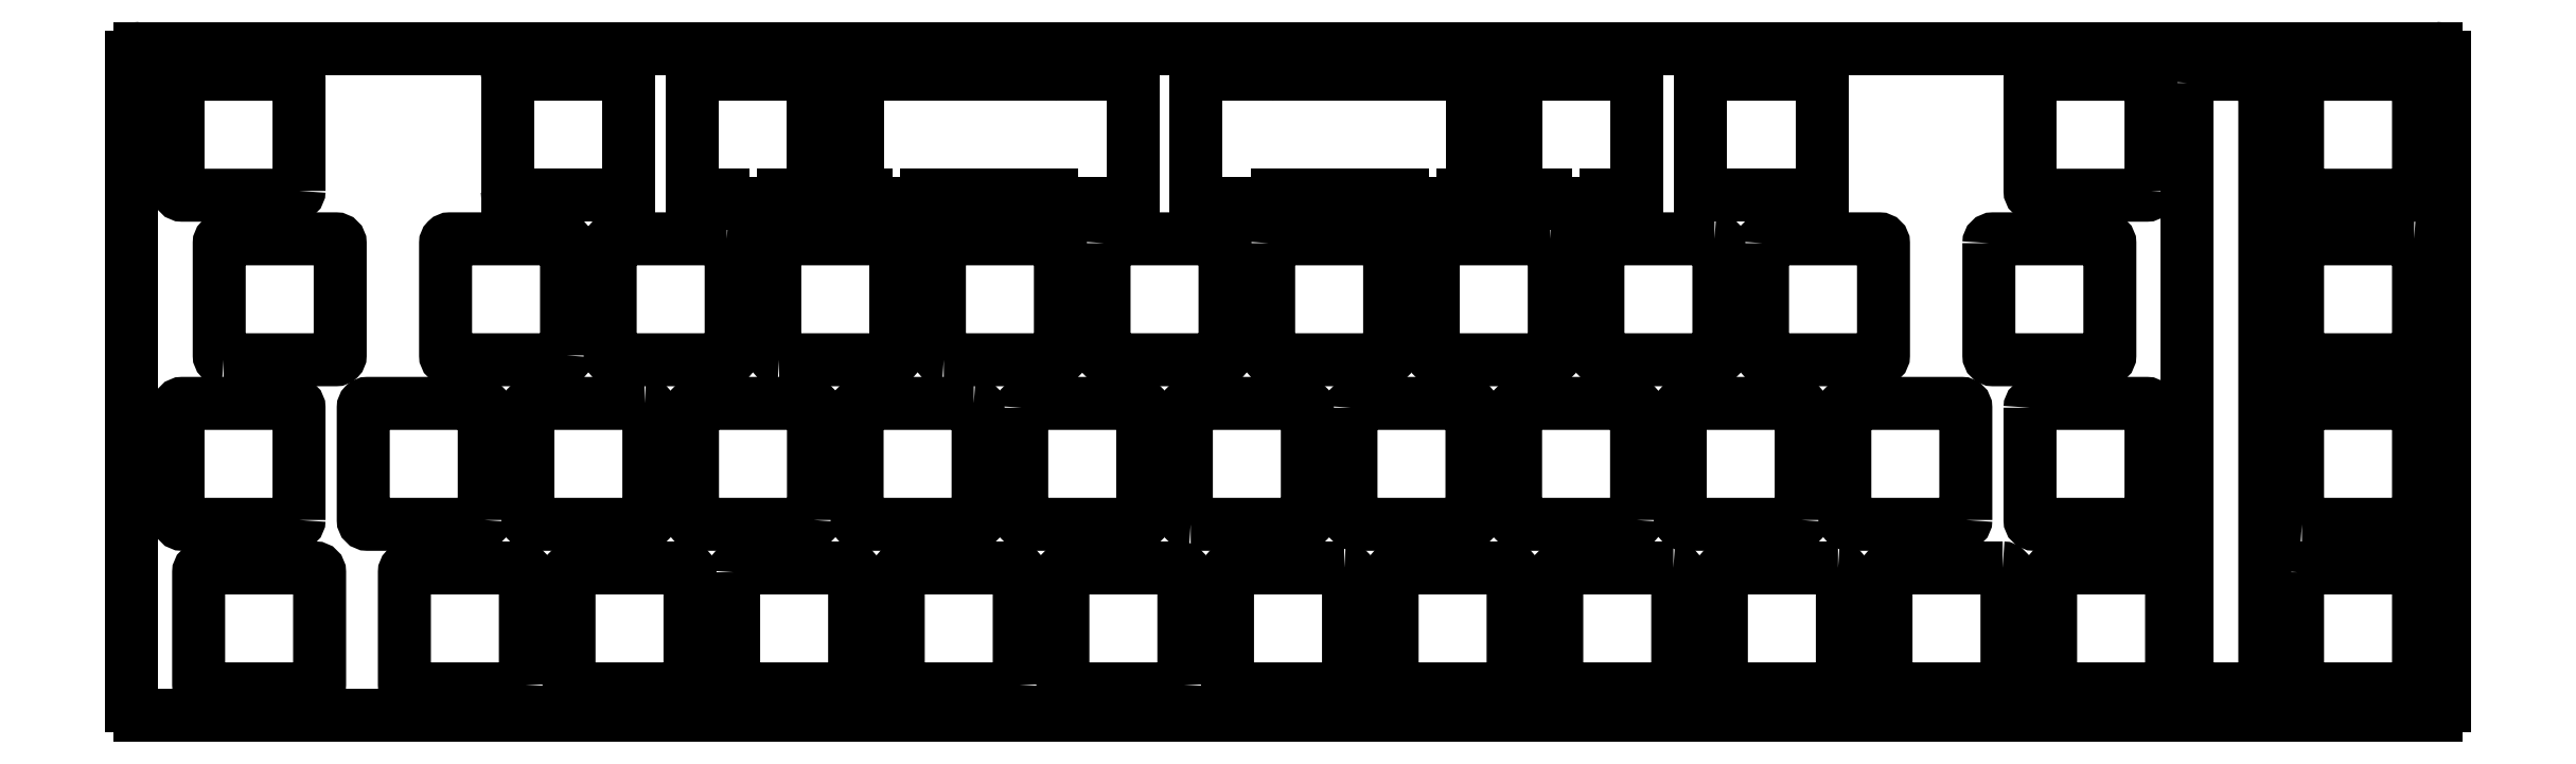
<metadata>
{"format":"dxf","ext":"dxf","renderer":"ezdxf+matplotlib","layout":"modelspace","background":"white","min_lineweight":24,"dpi":150}
</metadata>
<code>
0
SECTION
2
ENTITIES
0
LWPOLYLINE
8
0
90
        8
70
     1
43
0
10
30.31
20
16.52
42
-0.4142
10
30.81
20
16.02
10
30.81
20
3.025
42
-0.4142
10
30.31
20
2.525
10
17.31
20
2.525
42
-0.4142
10
16.81
20
3.025
10
16.81
20
16.02
42
-0.4142
10
17.31
20
16.52
0
LWPOLYLINE
8
0
90
        8
70
     1
43
0
10
-39.84
20
2.525
42
-0.4142
10
-40.34
20
3.025
10
-40.34
20
16.02
42
-0.4142
10
-39.84
20
16.52
10
-26.84
20
16.52
42
-0.4142
10
-26.34
20
16.02
10
-26.34
20
3.025
42
-0.4142
10
-26.84
20
2.525
0
LWPOLYLINE
8
0
90
        8
70
     1
43
0
10
54.91
20
16.02
42
-0.4142
10
55.41
20
16.52
10
68.41
20
16.52
42
-0.4142
10
68.91
20
16.02
10
68.91
20
3.025
42
-0.4142
10
68.41
20
2.525
10
55.41
20
2.525
42
-0.4142
10
54.91
20
3.025
0
LWPOLYLINE
8
0
90
        8
70
     1
43
0
10
-2.238
20
16.02
42
-0.4142
10
-1.738
20
16.52
10
11.26
20
16.52
42
-0.4142
10
11.76
20
16.02
10
11.76
20
3.025
42
-0.4142
10
11.26
20
2.525
10
-1.738
20
2.525
42
-0.4142
10
-2.238
20
3.025
0
LWPOLYLINE
8
0
90
        8
70
     1
43
0
10
49.36
20
16.52
10
36.36
20
16.52
42
0.4142
10
35.86
20
16.02
10
35.86
20
3.025
42
0.4142
10
36.36
20
2.525
10
49.36
20
2.525
42
0.4142
10
49.86
20
3.025
10
49.86
20
16.02
42
0.4142
0
LWPOLYLINE
8
0
90
        8
70
     1
43
0
10
81.11
20
16.02
42
-0.4142
10
81.61
20
16.52
10
94.61
20
16.52
42
-0.4142
10
95.11
20
16.02
10
95.11
20
3.025
42
-0.4142
10
94.61
20
2.525
10
81.61
20
2.525
42
-0.4142
10
81.11
20
3.025
0
LWPOLYLINE
8
0
90
        8
70
     1
43
0
10
-74.46
20
-2.525
42
-0.4142
10
-73.96
20
-3.025
10
-73.96
20
-16.02
42
-0.4142
10
-74.46
20
-16.52
10
-87.46
20
-16.52
42
-0.4142
10
-87.96
20
-16.02
10
-87.96
20
-3.025
42
-0.4142
10
-87.46
20
-2.525
0
LWPOLYLINE
8
0
90
        8
70
     1
43
0
10
-21.29
20
16.02
10
-21.29
20
3.025
42
0.4142
10
-20.79
20
2.525
10
-7.787
20
2.525
42
0.4142
10
-7.287
20
3.025
10
-7.287
20
16.02
42
0.4142
10
-7.787
20
16.52
10
-20.79
20
16.52
42
0.4142
0
LWPOLYLINE
8
0
90
        8
70
     1
43
0
10
7.287
20
-3.025
10
7.287
20
-16.02
42
0.4142
10
7.787
20
-16.52
10
20.79
20
-16.52
42
0.4142
10
21.29
20
-16.02
10
21.29
20
-3.025
42
0.4142
10
20.79
20
-2.525
10
7.787
20
-2.525
42
0.4142
0
LWPOLYLINE
8
0
90
        8
70
     1
43
0
10
6.5
20
-21.58
10
-6.5
20
-21.58
42
0.4142
10
-7
20
-22.07
10
-7
20
-35.08
42
0.4142
10
-6.5
20
-35.58
10
6.5
20
-35.58
42
0.4142
10
7
20
-35.08
10
7
20
-22.07
42
0.4142
0
LWPOLYLINE
8
0
90
        8
70
     1
43
0
10
82.7
20
-21.58
10
69.7
20
-21.58
42
0.4142
10
69.2
20
-22.07
10
69.2
20
-35.08
42
0.4142
10
69.7
20
-35.58
10
82.7
20
-35.58
42
0.4142
10
83.2
20
-35.08
10
83.2
20
-22.07
42
0.4142
0
LWPOLYLINE
8
0
90
        8
70
     1
43
0
10
-12.05
20
-35.08
10
-12.05
20
-22.07
42
0.4142
10
-12.55
20
-21.58
10
-25.55
20
-21.58
42
0.4142
10
-26.05
20
-22.07
10
-26.05
20
-35.08
42
0.4142
10
-25.55
20
-35.58
10
-12.55
20
-35.58
42
0.4142
0
LWPOLYLINE
8
0
90
        8
70
     1
43
0
10
-31.1
20
-35.08
42
-0.4142
10
-31.6
20
-35.58
10
-44.6
20
-35.58
42
-0.4142
10
-45.1
20
-35.08
10
-45.1
20
-22.07
42
-0.4142
10
-44.6
20
-21.58
10
-31.6
20
-21.58
42
-0.4142
10
-31.1
20
-22.07
0
LWPOLYLINE
8
0
90
        8
70
     1
43
0
10
44.6
20
-21.57
42
-0.4142
10
45.1
20
-22.07
10
45.1
20
-35.08
42
-0.4142
10
44.6
20
-35.58
10
31.6
20
-35.58
42
-0.4142
10
31.1
20
-35.08
10
31.1
20
-22.07
42
-0.4142
10
31.6
20
-21.58
0
LWPOLYLINE
8
0
90
        8
70
     1
43
0
10
78.44
20
-16.02
42
-0.4142
10
77.94
20
-16.52
10
64.94
20
-16.52
42
-0.4142
10
64.44
20
-16.02
10
64.44
20
-3.025
42
-0.4142
10
64.94
20
-2.525
10
77.94
20
-2.525
42
-0.4142
10
78.44
20
-3.025
0
LWPOLYLINE
8
0
90
        8
70
     1
43
0
10
12.55
20
-35.58
10
25.55
20
-35.58
42
0.4142
10
26.05
20
-35.08
10
26.05
20
-22.07
42
0.4142
10
25.55
20
-21.58
10
12.55
20
-21.58
42
0.4142
10
12.05
20
-22.07
10
12.05
20
-35.08
42
0.4142
0
LWPOLYLINE
8
0
90
        8
70
     1
43
0
10
85.87
20
-3.025
10
85.87
20
-16.02
42
0.4142
10
86.37
20
-16.52
10
99.37
20
-16.52
42
0.4142
10
99.87
20
-16.02
10
99.87
20
-3.025
42
0.4142
10
99.37
20
-2.525
10
86.37
20
-2.525
42
0.4142
0
LWPOLYLINE
8
0
90
        8
70
     1
43
0
10
-30.81
20
-3.025
10
-30.81
20
-16.02
42
0.4142
10
-30.31
20
-16.52
10
-17.31
20
-16.52
42
0.4142
10
-16.81
20
-16.02
10
-16.81
20
-3.025
42
0.4142
10
-17.31
20
-2.525
10
-30.31
20
-2.525
42
0.4142
0
LWPOLYLINE
8
0
90
        8
70
     1
43
0
10
117.3
20
-16.52
42
-0.4142
10
116.8
20
-16.02
10
116.8
20
-3.025
42
-0.4142
10
117.3
20
-2.525
10
130.3
20
-2.525
42
-0.4142
10
130.8
20
-3.025
10
130.8
20
-16.02
42
-0.4142
10
130.3
20
-16.52
0
LWPOLYLINE
8
0
90
        8
70
     1
43
0
10
-88.25
20
-35.08
42
-0.4142
10
-88.75
20
-35.58
10
-101.8
20
-35.58
42
-0.4142
10
-102.2
20
-35.08
10
-102.2
20
-22.07
42
-0.4142
10
-101.8
20
-21.58
10
-88.75
20
-21.57
42
-0.4142
10
-88.25
20
-22.07
0
LWPOLYLINE
8
0
90
        8
70
     1
43
0
10
-54.91
20
-16.02
10
-54.91
20
-3.025
42
0.4142
10
-55.41
20
-2.525
10
-68.41
20
-2.525
42
0.4142
10
-68.91
20
-3.025
10
-68.91
20
-16.02
42
0.4142
10
-68.41
20
-16.52
10
-55.41
20
-16.52
42
0.4142
0
LWPOLYLINE
8
0
90
        8
70
     1
43
0
10
-82.7
20
-35.58
42
-0.4142
10
-83.2
20
-35.08
10
-83.2
20
-22.07
42
-0.4142
10
-82.7
20
-21.58
10
-69.7
20
-21.57
42
-0.4142
10
-69.2
20
-22.07
10
-69.2
20
-35.08
42
-0.4142
10
-69.7
20
-35.58
0
LWPOLYLINE
8
0
90
        8
70
     1
43
0
10
130.3
20
16.52
42
-0.4142
10
130.8
20
16.02
10
130.8
20
3.025
42
-0.4142
10
130.3
20
2.525
10
117.3
20
2.525
42
-0.4142
10
116.8
20
3.025
10
116.8
20
16.02
42
-0.4142
10
117.3
20
16.52
0
LWPOLYLINE
8
0
90
        8
70
     1
43
0
10
-123.2
20
2.525
42
-0.4142
10
-123.7
20
3.025
10
-123.7
20
16.02
42
-0.4142
10
-123.2
20
16.52
10
-110.2
20
16.52
42
-0.4142
10
-109.7
20
16.02
10
-109.7
20
3.025
42
-0.4142
10
-110.2
20
2.525
0
LWPOLYLINE
8
0
90
        8
70
     1
43
0
10
59.39
20
-16.02
10
59.39
20
-3.025
42
0.4142
10
58.89
20
-2.525
10
45.89
20
-2.525
42
0.4142
10
45.39
20
-3.025
10
45.39
20
-16.02
42
0.4142
10
45.89
20
-16.52
10
58.89
20
-16.52
42
0.4142
0
LWPOLYLINE
8
0
90
        8
70
     1
43
0
10
-36.36
20
-2.525
10
-49.36
20
-2.525
42
0.4142
10
-49.86
20
-3.025
10
-49.86
20
-16.02
42
0.4142
10
-49.36
20
-16.52
10
-36.36
20
-16.52
42
0.4142
10
-35.86
20
-16.02
10
-35.86
20
-3.025
42
0.4142
0
LWPOLYLINE
8
0
90
        8
70
     1
43
0
10
-93.01
20
-16.02
42
-0.4142
10
-93.51
20
-16.52
10
-106.5
20
-16.52
42
-0.4142
10
-107
20
-16.02
10
-107
20
-3.025
42
-0.4142
10
-106.5
20
-2.525
10
-93.51
20
-2.525
42
-0.4142
10
-93.01
20
-3.025
0
LWPOLYLINE
8
0
90
        8
70
     1
43
0
10
130.8
20
22.08
42
-0.4142
10
130.3
20
21.58
10
117.3
20
21.58
42
-0.4142
10
116.8
20
22.08
10
116.8
20
35.08
42
-0.4142
10
117.3
20
35.58
10
130.3
20
35.58
42
-0.4142
10
130.8
20
35.08
0
LWPOLYLINE
8
0
90
        8
70
     1
43
0
10
-125.6
20
-35.58
10
-112.6
20
-35.58
42
0.4142
10
-112.1
20
-35.08
10
-112.1
20
-22.07
42
0.4142
10
-112.6
20
-21.58
10
-125.6
20
-21.58
42
0.4142
10
-126.1
20
-22.07
10
-126.1
20
-35.08
42
0.4142
0
LWPOLYLINE
8
0
90
        8
70
     1
43
0
10
116.8
20
-22.07
10
116.8
20
-35.08
42
0.4142
10
117.3
20
-35.58
10
130.3
20
-35.58
42
0.4142
10
130.8
20
-35.08
10
130.8
20
-22.07
42
0.4142
10
130.3
20
-21.58
10
117.3
20
-21.58
42
0.4142
0
LWPOLYLINE
8
0
90
        8
70
     1
43
0
10
-64.94
20
16.52
10
-77.94
20
16.52
42
0.4142
10
-78.44
20
16.02
10
-78.44
20
3.025
42
0.4142
10
-77.94
20
2.525
10
-64.94
20
2.525
42
0.4142
10
-64.44
20
3.025
10
-64.44
20
16.02
42
0.4142
0
LWPOLYLINE
8
0
90
        8
70
     1
43
0
10
-64.15
20
-22.07
10
-64.15
20
-35.08
42
0.4142
10
-63.65
20
-35.58
10
-50.65
20
-35.58
42
0.4142
10
-50.15
20
-35.08
10
-50.15
20
-22.07
42
0.4142
10
-50.65
20
-21.58
10
-63.65
20
-21.58
42
0.4142
0
LWPOLYLINE
8
0
90
        8
70
     1
43
0
10
63.65
20
-21.58
42
-0.4142
10
64.15
20
-22.07
10
64.15
20
-35.08
42
-0.4142
10
63.65
20
-35.58
10
50.65
20
-35.58
42
-0.4142
10
50.15
20
-35.08
10
50.15
20
-22.07
42
-0.4142
10
50.65
20
-21.58
0
LWPOLYLINE
8
0
90
        8
70
     1
43
0
10
40.34
20
-16.02
42
-0.4142
10
39.84
20
-16.52
10
26.84
20
-16.52
42
-0.4142
10
26.34
20
-16.02
10
26.34
20
-3.025
42
-0.4142
10
26.84
20
-2.525
10
39.84
20
-2.525
42
-0.4142
10
40.34
20
-3.025
0
LWPOLYLINE
8
0
90
        8
70
     1
43
0
10
99.87
20
22.07
42
-0.4142
10
99.37
20
21.58
10
86.37
20
21.57
42
-0.4142
10
85.87
20
22.07
10
85.87
20
35.08
42
-0.4142
10
86.37
20
35.58
10
99.37
20
35.58
42
-0.4142
10
99.87
20
35.08
0
LWPOLYLINE
8
0
90
        8
70
     1
43
0
10
-58.89
20
2.525
42
-0.4142
10
-59.39
20
3.025
10
-59.39
20
16.02
42
-0.4142
10
-58.89
20
16.52
10
-45.89
20
16.52
42
-0.4142
10
-45.39
20
16.02
10
-45.39
20
3.025
42
-0.4142
10
-45.89
20
2.525
0
LWPOLYLINE
8
0
90
        8
70
     1
43
0
10
-83.49
20
3.025
42
-0.4142
10
-83.99
20
2.525
10
-96.99
20
2.525
42
-0.4142
10
-97.49
20
3.025
10
-97.49
20
16.02
42
-0.4142
10
-96.99
20
16.52
10
-83.99
20
16.52
42
-0.4142
10
-83.49
20
16.02
0
LWPOLYLINE
8
0
90
        8
70
     1
43
0
10
88.75
20
-35.58
42
-0.4142
10
88.25
20
-35.08
10
88.25
20
-22.07
42
-0.4142
10
88.75
20
-21.58
10
101.8
20
-21.57
42
-0.4142
10
102.2
20
-22.07
10
102.2
20
-35.08
42
-0.4142
10
101.8
20
-35.58
0
LWPOLYLINE
8
0
90
        8
70
     1
43
0
10
-114.4
20
22.07
10
-114.4
20
35.08
42
0.4142
10
-114.9
20
35.58
10
-127.9
20
35.58
42
0.4142
10
-128.4
20
35.08
10
-128.4
20
22.07
42
0.4142
10
-127.9
20
21.58
10
-114.9
20
21.58
42
0.4142
0
LWPOLYLINE
8
0
90
        8
70
     1
43
0
10
-11.26
20
-16.52
42
-0.4142
10
-11.76
20
-16.02
10
-11.76
20
-3.025
42
-0.4142
10
-11.26
20
-2.525
10
1.737
20
-2.525
42
-0.4142
10
2.237
20
-3.025
10
2.237
20
-16.02
42
-0.4142
10
1.737
20
-16.52
0
LWPOLYLINE
8
0
90
        8
70
     1
43
0
10
-114.4
20
-16.02
42
-0.4142
10
-114.9
20
-16.52
10
-127.9
20
-16.52
42
-0.4142
10
-128.4
20
-16.02
10
-128.4
20
-3.025
42
-0.4142
10
-127.9
20
-2.525
10
-114.9
20
-2.525
42
-0.4142
10
-114.4
20
-3.025
0
ARC
8
0
10
-132.8
20
37.58
30
0
40
1
50
90
51
180
0
LINE
8
0
10
-132.8
20
38.58
30
0
11
132.8
21
38.58
31
0
0
ARC
8
0
10
132.8
20
37.58
30
0
40
1
50
360
51
90
0
LINE
8
0
10
133.8
20
37.58
30
0
11
133.8
21
-37.58
31
0
0
ARC
8
0
10
132.8
20
-37.58
30
0
40
1
50
270
51
8.142e-13
0
LINE
8
0
10
132.8
20
-38.58
30
0
11
-132.8
21
-38.58
31
0
0
ARC
8
0
10
-132.8
20
-37.58
30
0
40
1
50
180
51
270
0
LINE
8
0
10
-133.8
20
-37.58
30
0
11
-133.8
21
37.58
31
0
0
LWPOLYLINE
8
0
90
        8
70
     1
43
0
10
104
20
34.58
10
104
20
-34.58
42
0.4142
10
105
20
-35.58
10
112
20
-35.58
42
0.4142
10
113
20
-34.58
10
113
20
34.58
42
0.4142
10
112
20
35.58
10
105
20
35.58
42
0.4142
0
ARC
8
0
10
61.27
20
35.08
30
0
40
0.5
50
0
51
90
0
ARC
8
0
10
48.27
20
35.08
30
0
40
0.5
50
90
51
180
0
ARC
8
0
10
48.27
20
22.07
30
0
40
0.5
50
180
51
270
0
ARC
8
0
10
61.27
20
22.07
30
0
40
0.5
50
270
51
0
0
LINE
8
0
10
61.27
20
35.58
30
0
11
48.27
21
35.58
31
0
0
LINE
8
0
10
48.27
20
21.57
30
0
11
61.27
21
21.57
31
0
0
LINE
8
0
10
47.77
20
35.08
30
0
11
47.77
21
22.07
31
0
0
LINE
8
0
10
61.77
20
22.07
30
0
11
61.77
21
35.08
31
0
0
ARC
8
0
10
20.79
20
35.08
30
0
40
0.5
50
0
51
90
0
ARC
8
0
10
20.79
20
22.07
30
0
40
0.5
50
270
51
0
0
LINE
8
0
10
20.79
20
35.58
30
0
11
19.7
21
35.58
31
0
0
LINE
8
0
10
11.26
20
35.58
30
0
11
7.787
21
35.58
31
0
0
LINE
8
0
10
19.7
20
35.58
30
0
11
13.7
21
35.58
31
0
0
LINE
8
0
10
13.7
20
35.58
30
0
11
11.26
21
35.58
31
0
0
LINE
8
0
10
7.787
20
21.57
30
0
11
11.26
21
21.57
31
0
0
LINE
8
0
10
11.26
20
21.57
30
0
11
13.2
21
21.57
31
0
0
LINE
8
0
10
20.2
20
21.57
30
0
11
20.79
21
21.57
31
0
0
LINE
8
0
10
21.29
20
22.07
30
0
11
21.29
21
35.08
31
0
0
ARC
8
0
10
-1.763
20
21.07
30
0
40
0.5
50
270
51
0
0
ARC
8
0
10
-1.763
20
35.08
30
0
40
0.5
50
88.57
51
90
0
LINE
8
0
10
-7.763
20
20.57
30
0
11
-4.175
21
20.57
31
0
0
LINE
8
0
10
-4.175
20
20.57
30
0
11
-1.763
21
20.57
31
0
0
LINE
8
0
10
-1.763
20
35.58
30
0
11
-4.175
21
35.58
31
0
0
LINE
8
0
10
-4.175
20
35.58
30
0
11
-7.763
21
35.58
31
0
0
LINE
8
0
10
-1.263
20
21.07
30
0
11
-1.263
21
21.57
31
0
0
ARC
8
0
10
30.34
20
21.07
30
0
40
0.5
50
180
51
270
0
ARC
8
0
10
36.34
20
21.07
30
0
40
0.5
50
270
51
0
0
LINE
8
0
10
30.34
20
20.57
30
0
11
36.34
21
20.57
31
0
0
LINE
8
0
10
36.34
20
35.58
30
0
11
30.34
21
35.58
31
0
0
LINE
8
0
10
36.84
20
21.07
30
0
11
36.84
21
21.57
31
0
0
LINE
8
0
10
29.84
20
21.57
30
0
11
29.84
21
21.07
31
0
0
ARC
8
0
10
39.84
20
35.08
30
0
40
0.5
50
0
51
90
0
ARC
8
0
10
26.84
20
35.08
30
0
40
0.5
50
90
51
180
0
ARC
8
0
10
26.84
20
22.07
30
0
40
0.5
50
180
51
270
0
ARC
8
0
10
39.84
20
22.07
30
0
40
0.5
50
270
51
0
0
LINE
8
0
10
39.84
20
35.58
30
0
11
36.34
21
35.58
31
0
0
LINE
8
0
10
30.34
20
35.58
30
0
11
26.84
21
35.58
31
0
0
LINE
8
0
10
26.84
20
21.57
30
0
11
29.84
21
21.57
31
0
0
LINE
8
0
10
36.84
20
21.57
30
0
11
39.84
21
21.57
31
0
0
LINE
8
0
10
26.34
20
35.08
30
0
11
26.34
21
22.07
31
0
0
LINE
8
0
10
40.34
20
22.07
30
0
11
40.34
21
35.08
31
0
0
ARC
8
0
10
-1.737
20
35.08
30
0
40
0.5
50
90
51
91.43
0
LINE
8
0
10
7.787
20
35.58
30
0
11
-1.737
21
35.58
31
0
0
LINE
8
0
10
-1.263
20
21.57
30
0
11
7.787
21
21.57
31
0
0
ARC
8
0
10
-10.18
20
21.07
30
0
40
0.5
50
180
51
270
0
ARC
8
0
10
-10.18
20
35.08
30
0
40
0.5
50
90
51
180
0
LINE
8
0
10
-10.18
20
20.57
30
0
11
-7.763
21
20.57
31
0
0
LINE
8
0
10
-7.763
20
35.58
30
0
11
-10.18
21
35.58
31
0
0
LINE
8
0
10
-10.68
20
35.08
30
0
11
-10.68
21
21.07
31
0
0
ARC
8
0
10
13.7
20
21.07
30
0
40
0.5
50
180
51
270
0
ARC
8
0
10
19.7
20
21.07
30
0
40
0.5
50
270
51
0
0
LINE
8
0
10
13.7
20
20.57
30
0
11
19.7
21
20.57
31
0
0
LINE
8
0
10
20.2
20
21.07
30
0
11
20.2
21
21.57
31
0
0
LINE
8
0
10
13.2
20
21.57
30
0
11
13.2
21
21.07
31
0
0
ARC
8
0
10
-49.36
20
35.08
30
0
40
0.5
50
90
51
180
0
ARC
8
0
10
-49.36
20
22.07
30
0
40
0.5
50
180
51
270
0
LINE
8
0
10
-36.36
20
35.58
30
0
11
-39.84
21
35.58
31
0
0
LINE
8
0
10
-39.84
20
35.58
30
0
11
-42.28
21
35.58
31
0
0
LINE
8
0
10
-42.28
20
35.58
30
0
11
-48.28
21
35.58
31
0
0
LINE
8
0
10
-48.28
20
35.58
30
0
11
-49.36
21
35.58
31
0
0
LINE
8
0
10
-49.36
20
21.57
30
0
11
-48.78
21
21.57
31
0
0
LINE
8
0
10
-39.84
20
21.57
30
0
11
-36.36
21
21.57
31
0
0
LINE
8
0
10
-41.78
20
21.57
30
0
11
-39.84
21
21.57
31
0
0
LINE
8
0
10
-49.86
20
35.08
30
0
11
-49.86
21
22.07
31
0
0
ARC
8
0
10
-64.91
20
21.07
30
0
40
0.5
50
180
51
270
0
ARC
8
0
10
-58.91
20
21.07
30
0
40
0.5
50
270
51
0
0
LINE
8
0
10
-64.91
20
20.57
30
0
11
-58.91
21
20.57
31
0
0
LINE
8
0
10
-58.91
20
35.58
30
0
11
-64.91
21
35.58
31
0
0
LINE
8
0
10
-58.41
20
21.07
30
0
11
-58.41
21
21.57
31
0
0
LINE
8
0
10
-65.41
20
21.57
30
0
11
-65.41
21
21.07
31
0
0
ARC
8
0
10
-26.81
20
21.07
30
0
40
0.5
50
180
51
270
0
ARC
8
0
10
-26.81
20
35.08
30
0
40
0.5
50
90
51
91.43
0
LINE
8
0
10
-26.81
20
20.57
30
0
11
-24.4
21
20.57
31
0
0
LINE
8
0
10
-24.4
20
20.57
30
0
11
-20.81
21
20.57
31
0
0
LINE
8
0
10
-20.81
20
35.58
30
0
11
-24.4
21
35.58
31
0
0
LINE
8
0
10
-24.4
20
35.58
30
0
11
-26.81
21
35.58
31
0
0
LINE
8
0
10
-27.31
20
21.57
30
0
11
-27.31
21
21.07
31
0
0
ARC
8
0
10
-26.84
20
35.08
30
0
40
0.5
50
88.57
51
90
0
LINE
8
0
10
-26.84
20
35.58
30
0
11
-36.36
21
35.58
31
0
0
LINE
8
0
10
-36.36
20
21.57
30
0
11
-27.31
21
21.57
31
0
0
ARC
8
0
10
-48.28
20
21.07
30
0
40
0.5
50
180
51
270
0
ARC
8
0
10
-42.28
20
21.07
30
0
40
0.5
50
270
51
0
0
LINE
8
0
10
-48.28
20
20.57
30
0
11
-42.28
21
20.57
31
0
0
LINE
8
0
10
-41.78
20
21.07
30
0
11
-41.78
21
21.57
31
0
0
LINE
8
0
10
-48.78
20
21.57
30
0
11
-48.78
21
21.07
31
0
0
ARC
8
0
10
-18.4
20
21.07
30
0
40
0.5
50
270
51
0
0
ARC
8
0
10
-18.4
20
35.08
30
0
40
0.5
50
0
51
90
0
LINE
8
0
10
-20.81
20
20.57
30
0
11
-18.4
21
20.57
31
0
0
LINE
8
0
10
-18.4
20
35.58
30
0
11
-20.81
21
35.58
31
0
0
LINE
8
0
10
-17.9
20
21.07
30
0
11
-17.9
21
35.08
31
0
0
ARC
8
0
10
-55.41
20
35.08
30
0
40
0.5
50
0
51
90
0
ARC
8
0
10
-68.41
20
35.08
30
0
40
0.5
50
90
51
180
0
ARC
8
0
10
-68.41
20
22.07
30
0
40
0.5
50
180
51
270
0
ARC
8
0
10
-55.41
20
22.07
30
0
40
0.5
50
270
51
0
0
LINE
8
0
10
-55.41
20
35.58
30
0
11
-58.91
21
35.58
31
0
0
LINE
8
0
10
-64.91
20
35.58
30
0
11
-68.41
21
35.58
31
0
0
LINE
8
0
10
-68.41
20
21.57
30
0
11
-65.41
21
21.57
31
0
0
LINE
8
0
10
-58.41
20
21.57
30
0
11
-55.41
21
21.57
31
0
0
LINE
8
0
10
-68.91
20
35.08
30
0
11
-68.91
21
22.07
31
0
0
LINE
8
0
10
-54.91
20
22.07
30
0
11
-54.91
21
35.08
31
0
0
ARC
8
0
10
-76.84
20
35.08
30
0
40
0.5
50
0
51
90
0
ARC
8
0
10
-89.84
20
35.08
30
0
40
0.5
50
90
51
180
0
ARC
8
0
10
-89.84
20
22.07
30
0
40
0.5
50
180
51
270
0
ARC
8
0
10
-76.84
20
22.07
30
0
40
0.5
50
270
51
0
0
LINE
8
0
10
-76.84
20
35.58
30
0
11
-89.84
21
35.58
31
0
0
LINE
8
0
10
-89.84
20
21.57
30
0
11
-76.84
21
21.57
31
0
0
LINE
8
0
10
-90.34
20
35.08
30
0
11
-90.34
21
22.07
31
0
0
LINE
8
0
10
-76.34
20
22.07
30
0
11
-76.34
21
35.08
31
0
0
ENDSEC
0
EOF

</code>
